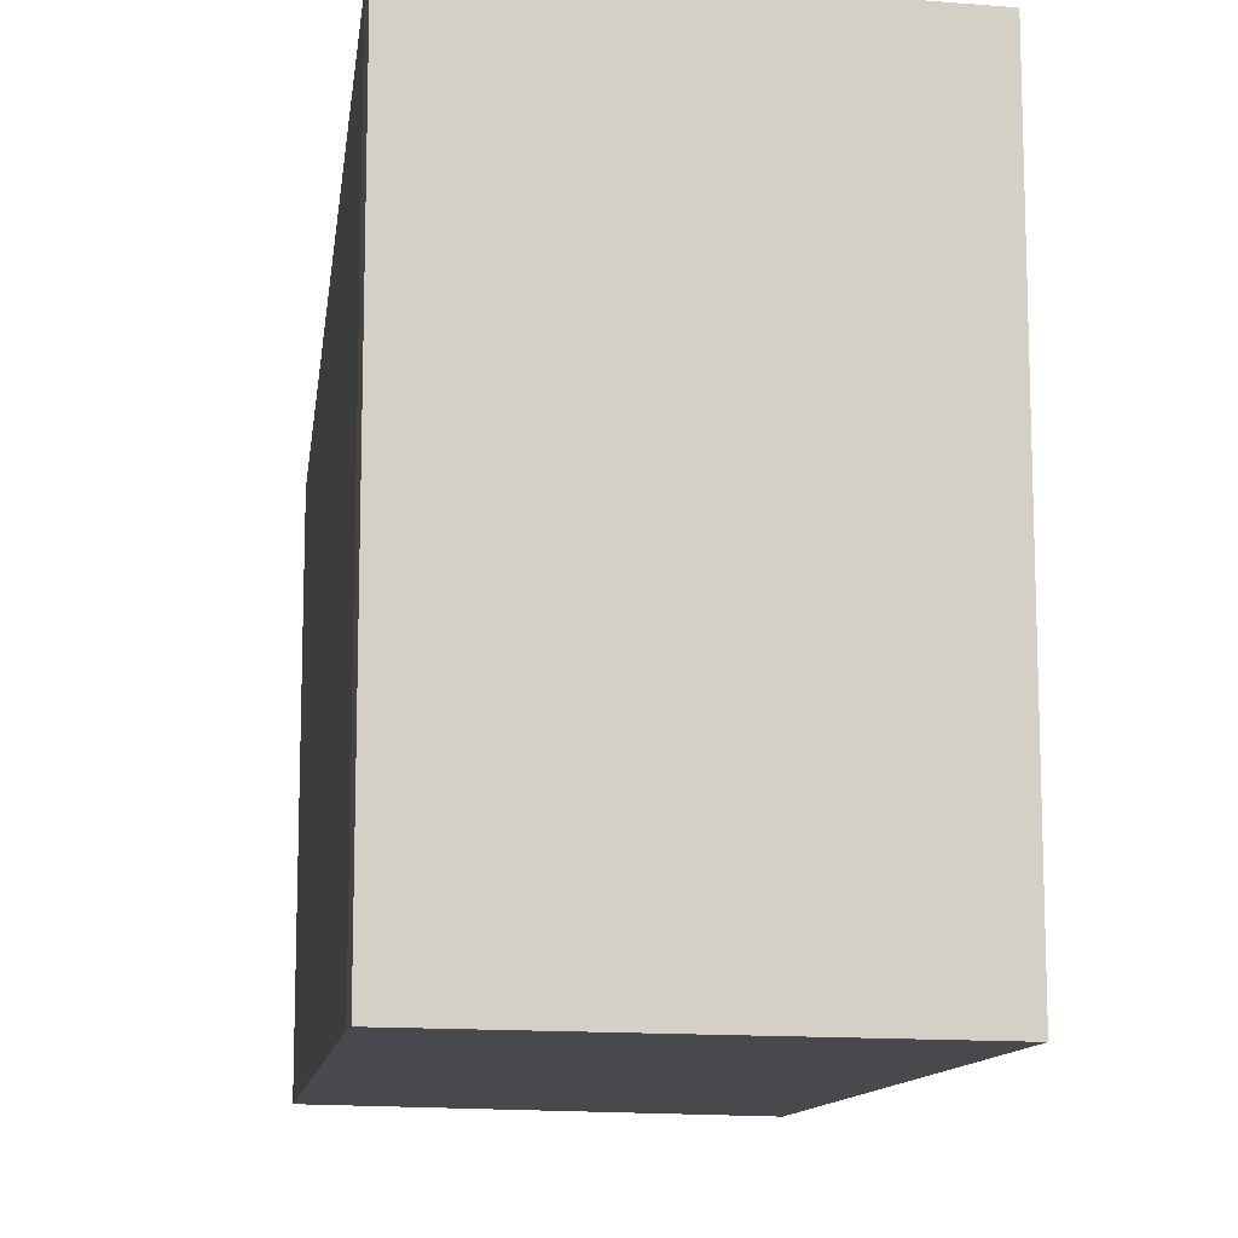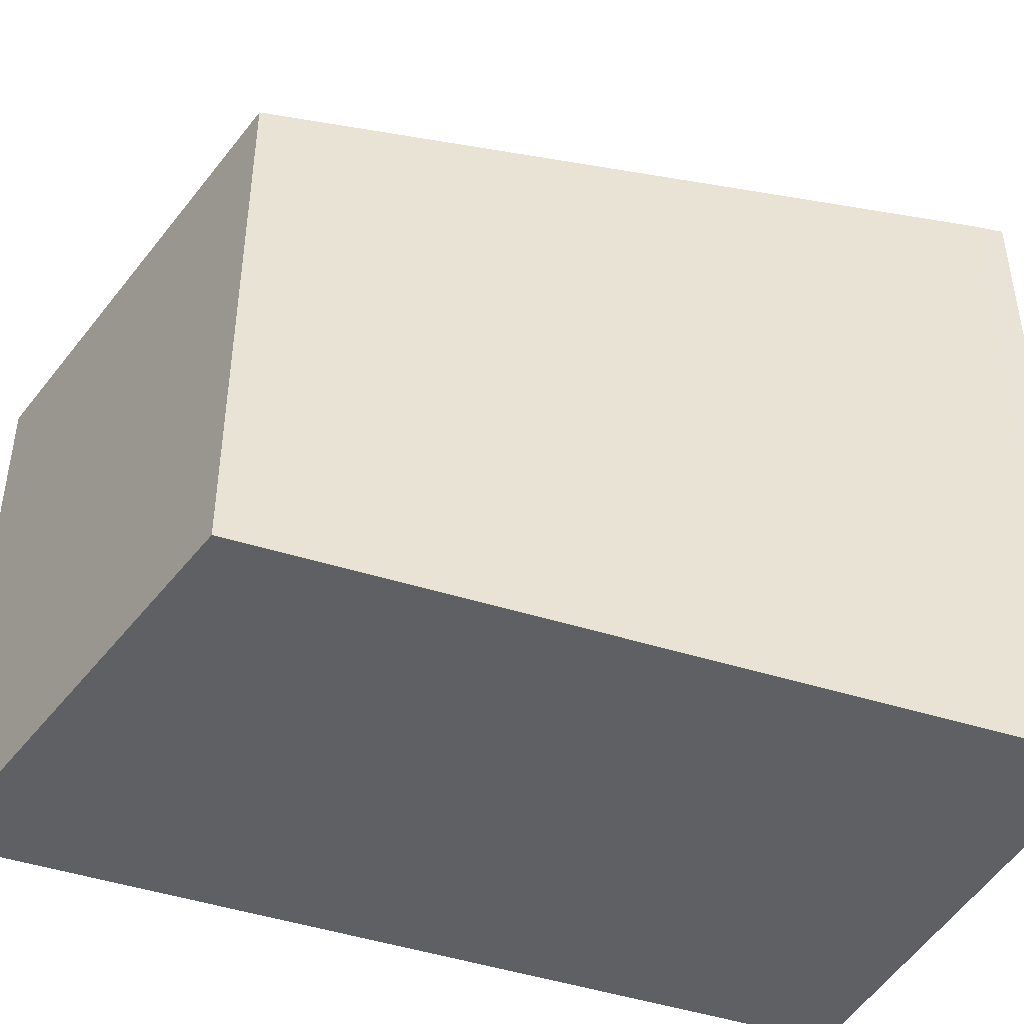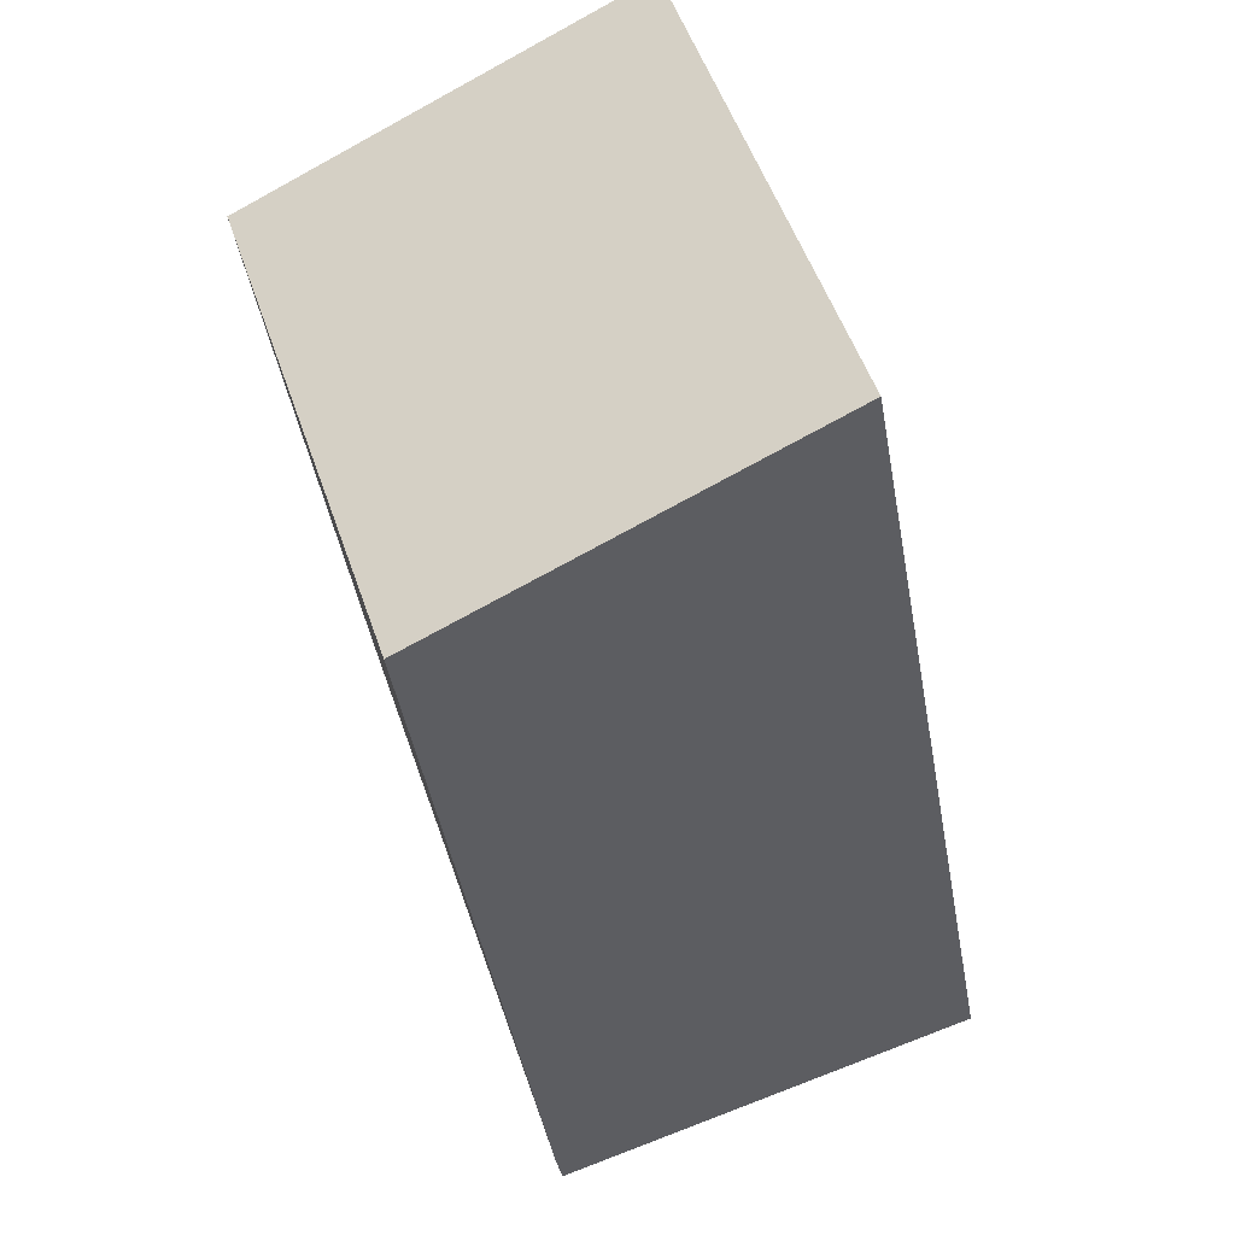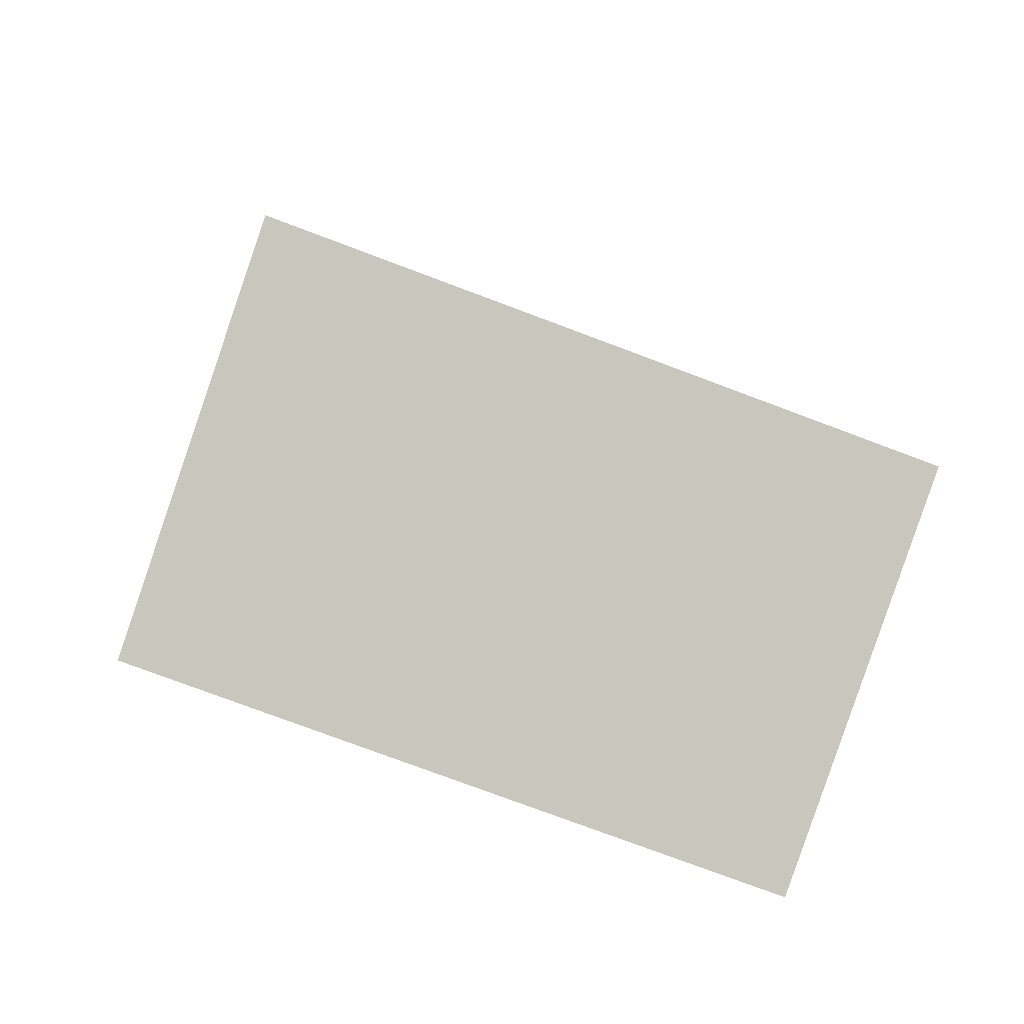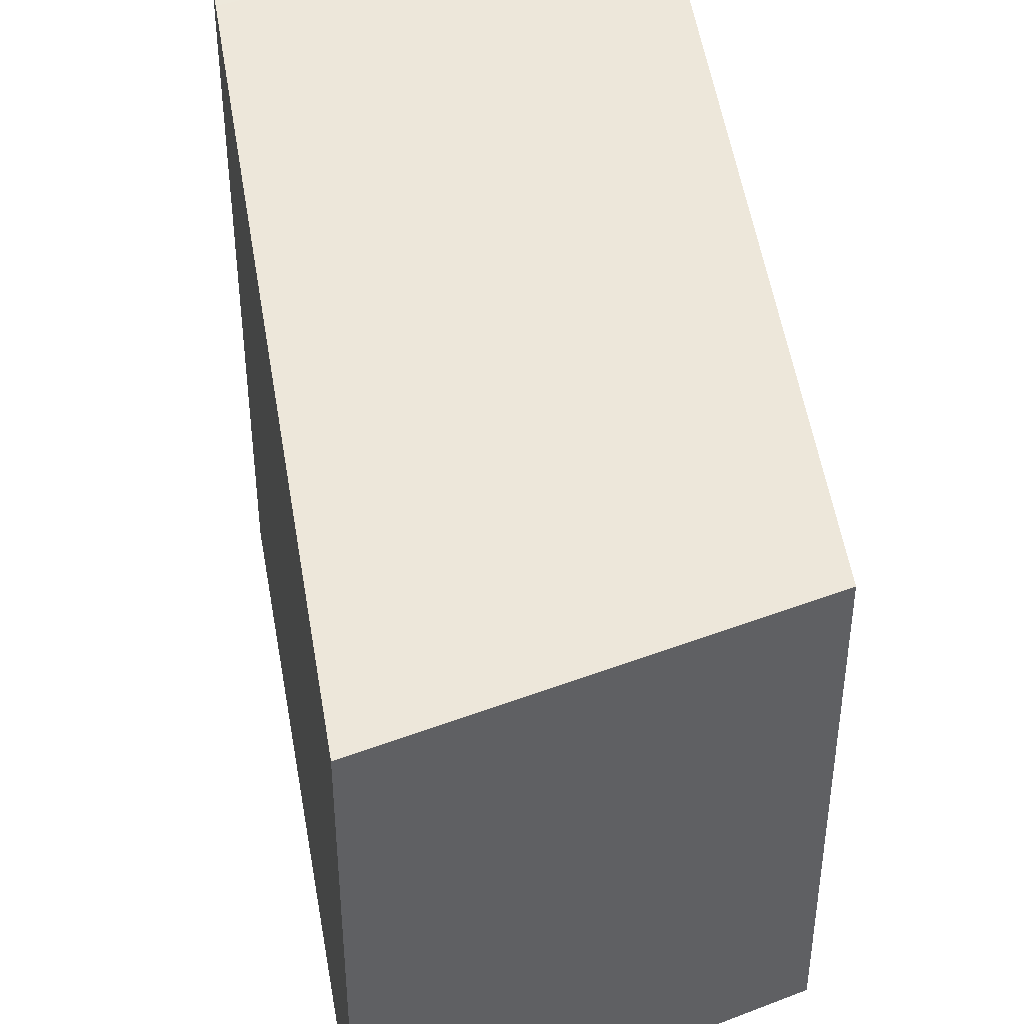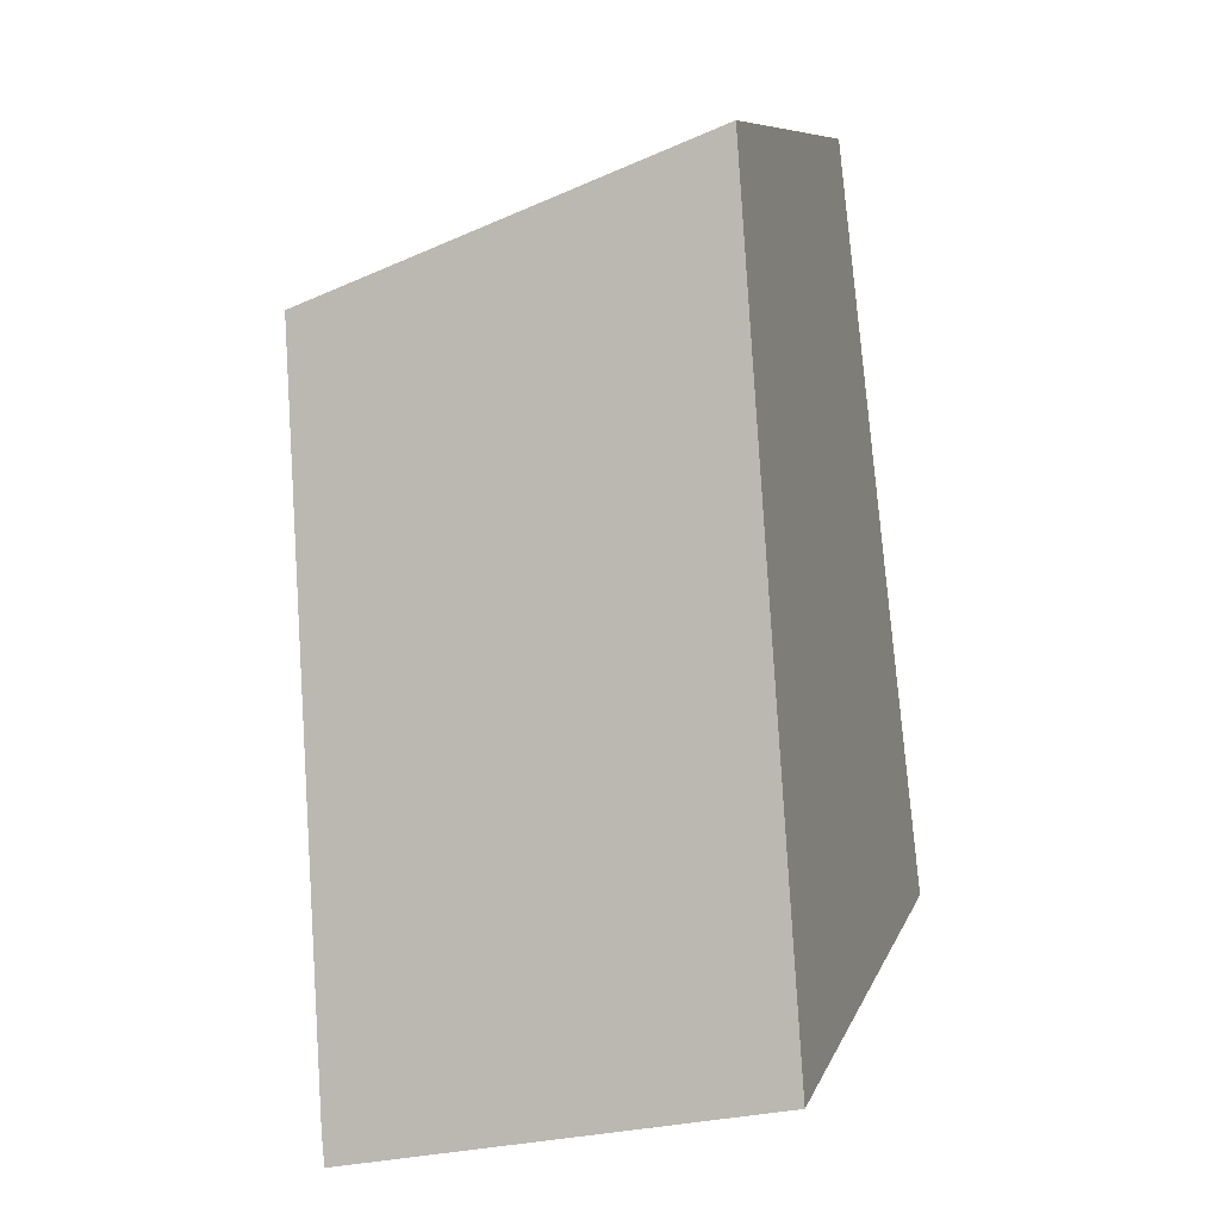
<metadata>
{"format":"obj","ext":"obj","renderer":"f3d","projection":"perspective","resolution":1024,"background":"white","views":[{"elev":-12.1,"azim":178.2,"up":"+Y"},{"elev":-45.2,"azim":76.3,"up":"+Y"},{"elev":54.4,"azim":161.0,"up":"+Z"},{"elev":-78.0,"azim":-110.5,"up":"+Z"},{"elev":42.6,"azim":-2.9,"up":"+Y"},{"elev":8.8,"azim":-165.2,"up":"+Z"}]}
</metadata>
<code>
v  1.503 5.633 -0.347
v  3.581 5.513 -0.577
v  3.543 5.565 -0.818
v  4.243 4.276 5.31
v  0.829 4.276 6.665
v  0.03 5.633 0.238
v  0 5.683 3.48e-16
v  0 0 0
v  0.829 -4.081e-16 6.665
v  0.03 -1.457e-17 0.238
v  4.243 -3.251e-16 5.31
v  3.581 3.533e-17 -0.577
v  3.543 5.009e-17 -0.818
v  1.503 2.125e-17 -0.347
g defaultobject
f 1 2 3
f 2 1 4
f 4 1 5
f 5 1 6
f 6 1 7
f 8 6 7
f 6 8 5
f 5 8 9
f 9 8 10
f 9 4 5
f 4 9 11
f 4 12 2
f 12 4 11
f 2 13 3
f 13 2 12
f 1 8 7
f 8 1 3
f 8 3 14
f 14 3 13
f 10 11 9
f 11 10 8
f 11 8 14
f 11 14 13
f 11 13 12

</code>
